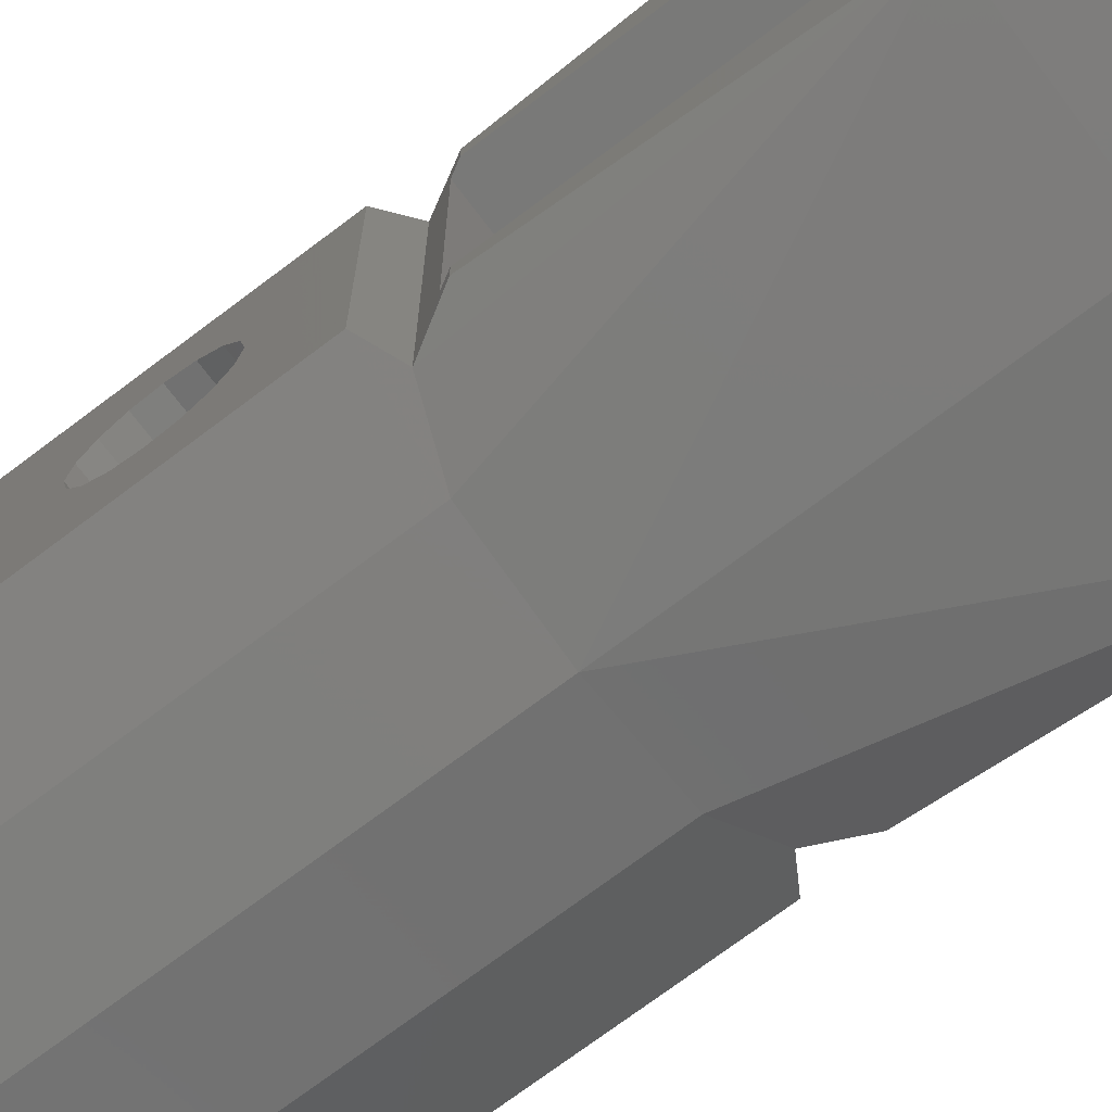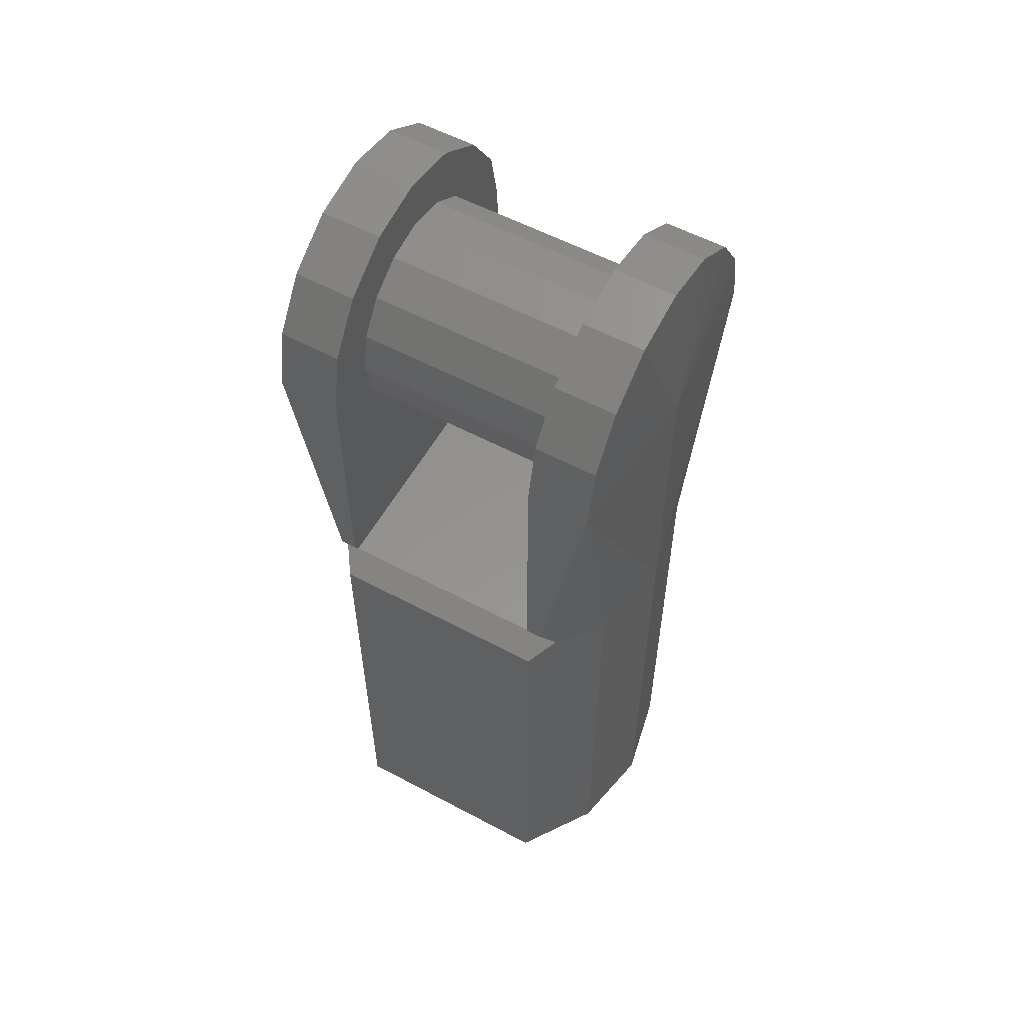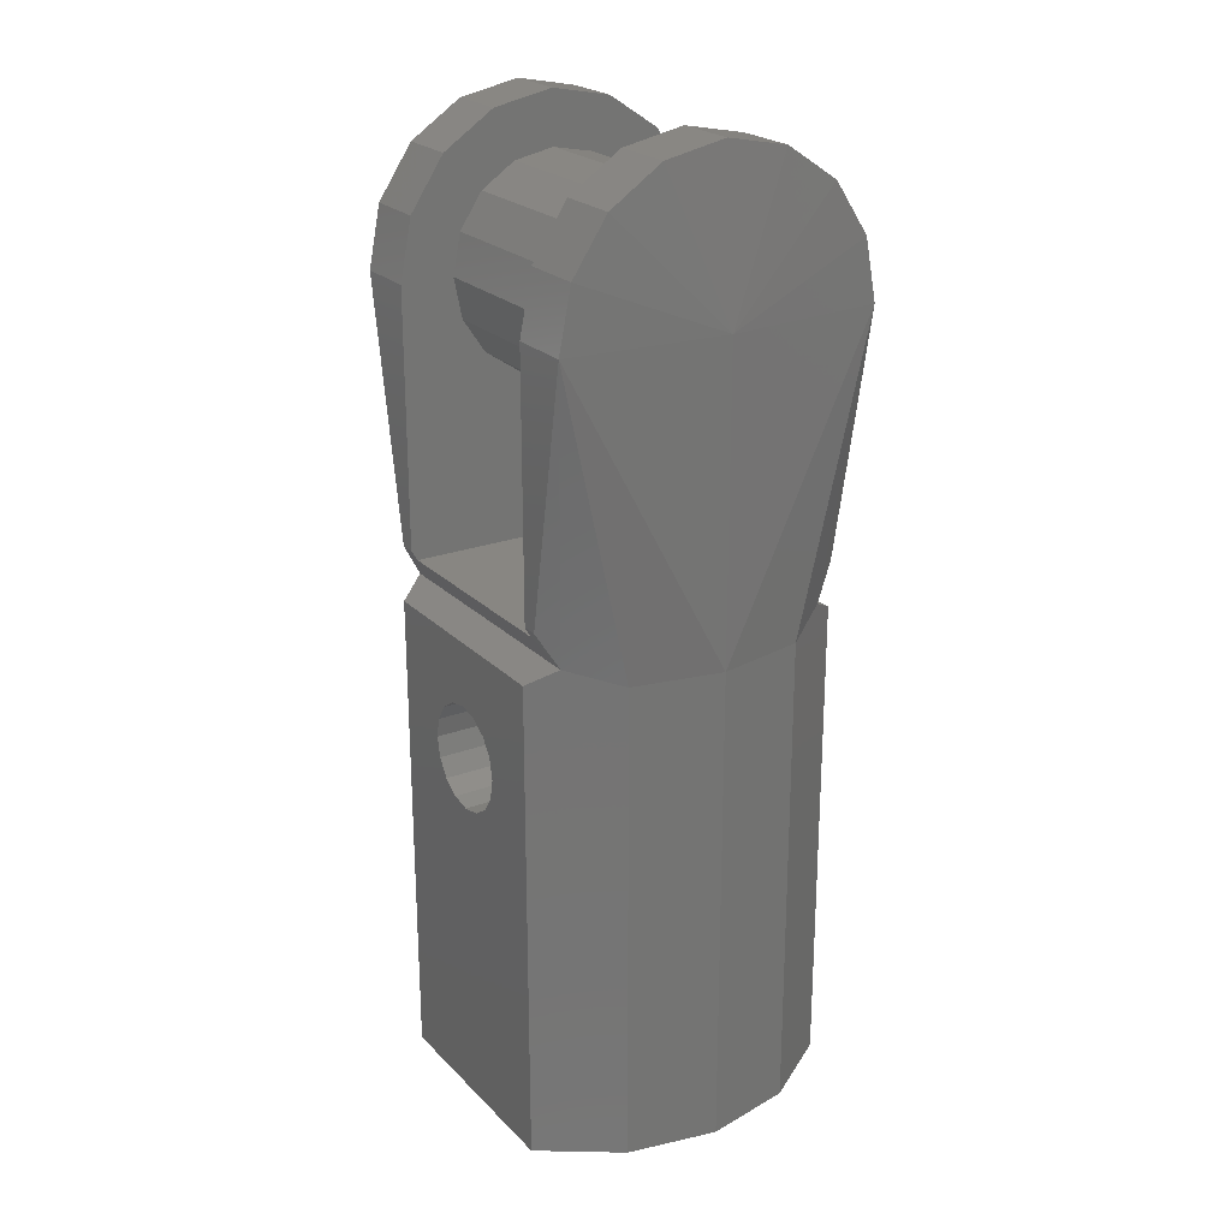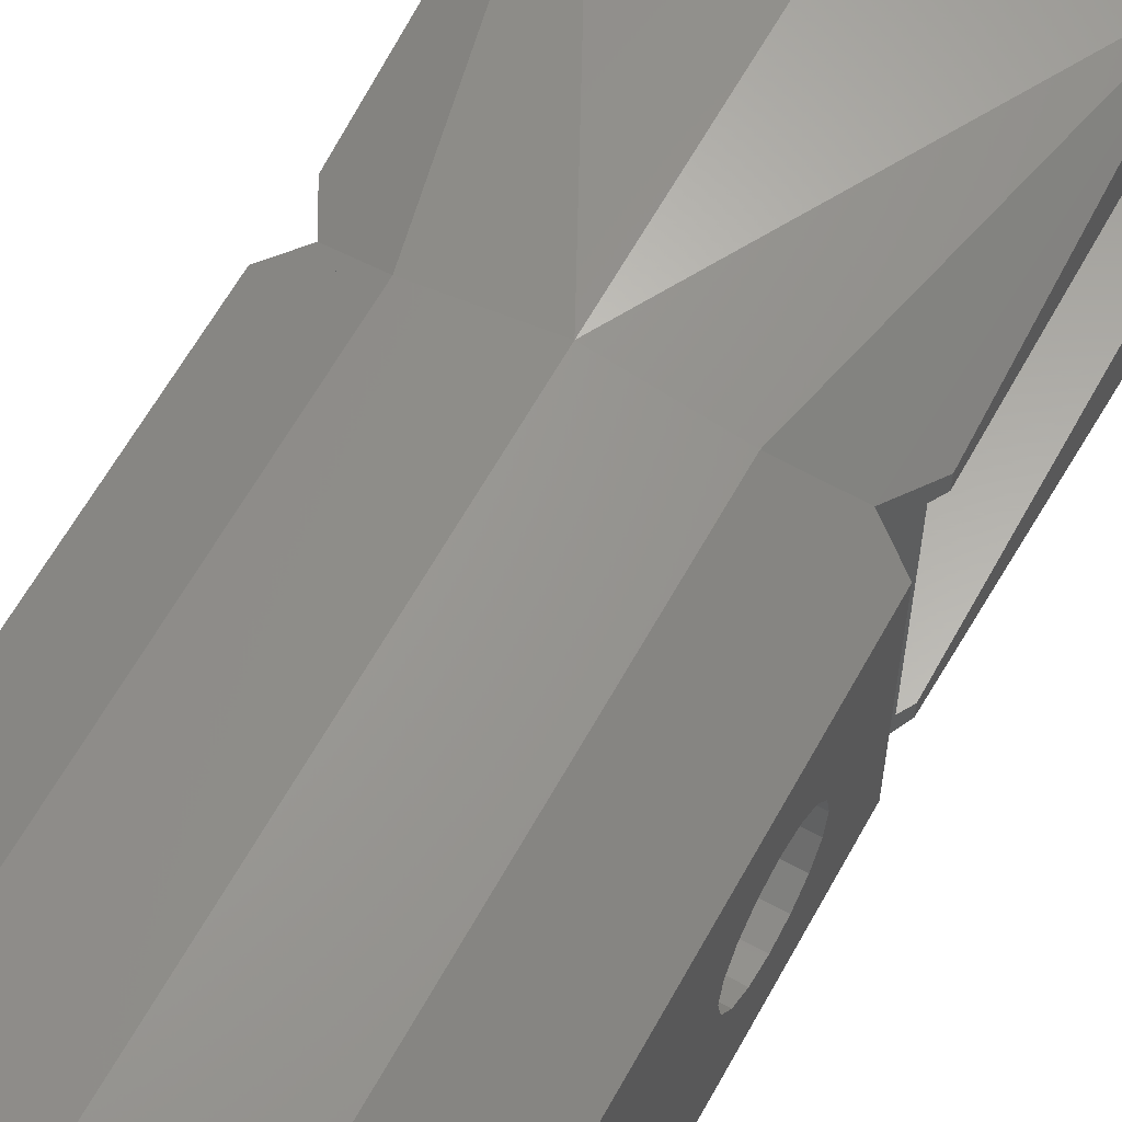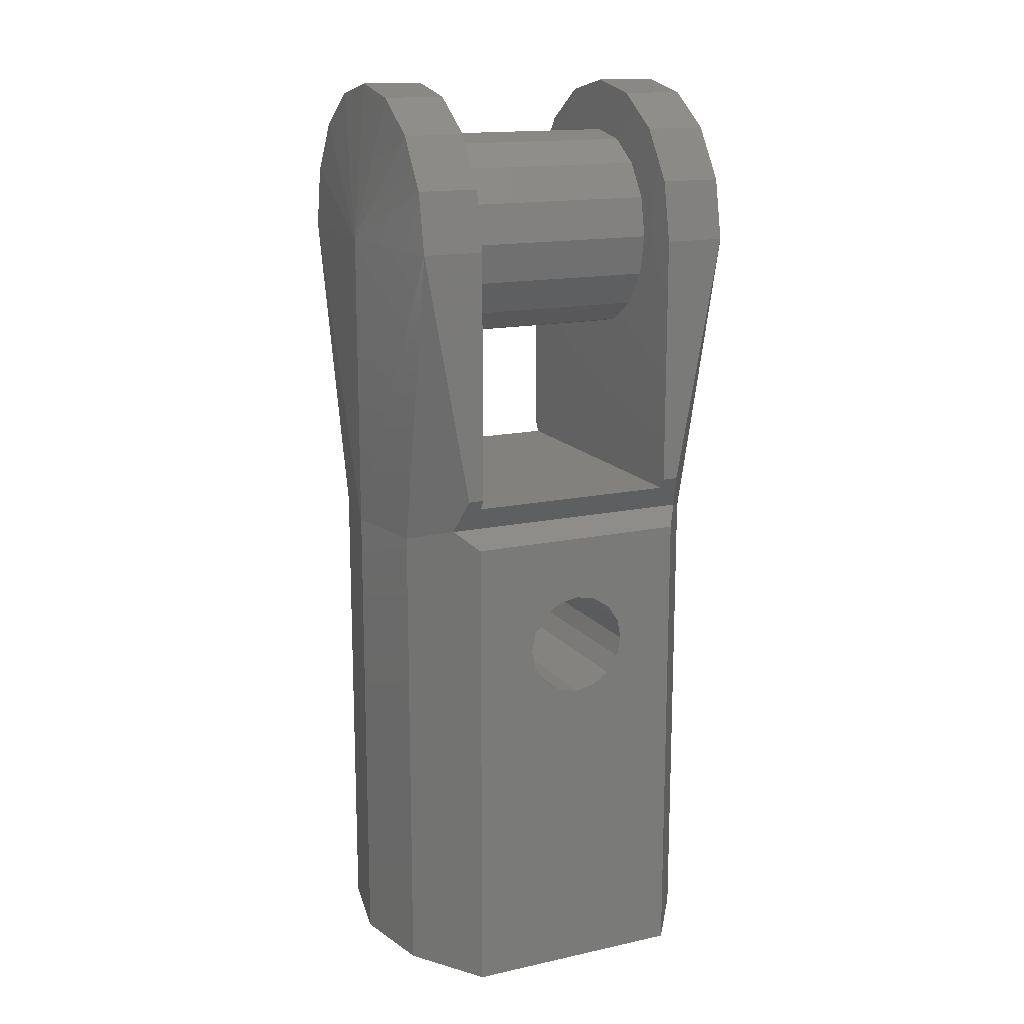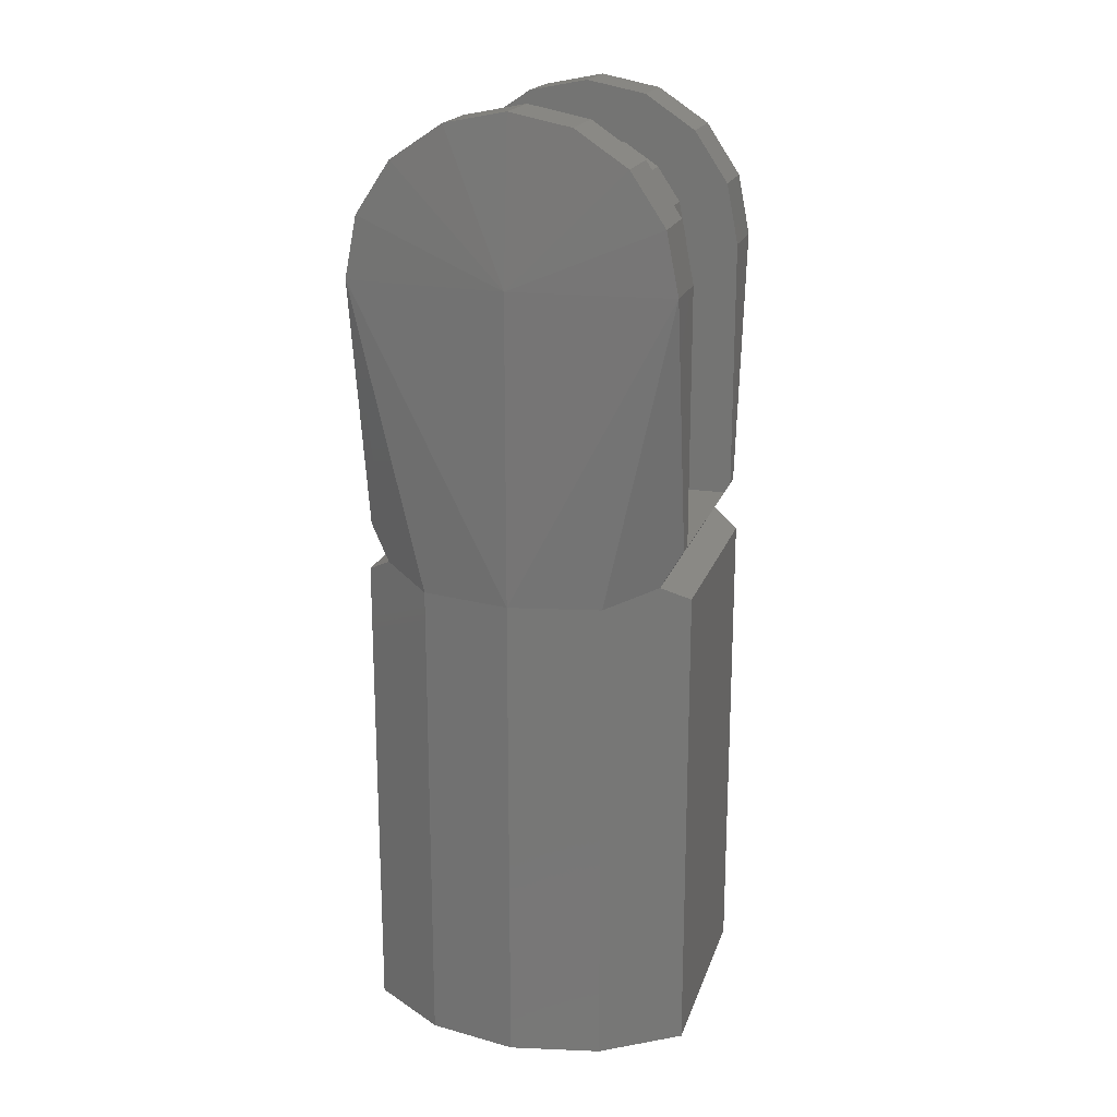
<metadata>
{"format":"stl","ext":"stl","renderer":"f3d","projection":"perspective","resolution":1024,"background":"white","views":[{"elev":-72.0,"azim":127.1,"up":"+Z"},{"elev":56.7,"azim":-60.9,"up":"+Y"},{"elev":23.2,"azim":147.8,"up":"+Y"},{"elev":62.3,"azim":28.8,"up":"+Z"},{"elev":15.3,"azim":65.2,"up":"+Y"},{"elev":19.5,"azim":-164.2,"up":"+Y"}]}
</metadata>
<code>
# stl→obj: 219 verts, 382 faces
v 0.25 -1.2 0.1695
v 0.1353 -1.2 0.2472
v 0 -1.2 0.2745
v -0.1353 -1.2 0.2472
v -0.25 -1.2 0.1695
v -0.25 -1.2 -0.1695
v -0.1353 -1.2 -0.2472
v 0.25 -1.2 -0.1695
v 0 -1.2 -0.2745
v 0.1353 -1.2 -0.2472
v -0.16 -1.2 0.16
v -0.16 -1.2 -0
v -0.1478 -1.2 0.06123
v -0.1131 -1.2 0.1131
v -0.06123 -1.2 0.1478
v 0 -1.2 0.16
v -0.16 -1.2 -0.16
v 0 -1.2 -0.16
v -0.06123 -1.2 -0.1478
v -0.1131 -1.2 -0.1131
v -0.1478 -1.2 -0.06123
v 0.16 -1.2 -0.16
v 0.16 -1.2 0
v 0.1478 -1.2 -0.06123
v 0.1131 -1.2 -0.1131
v 0.06123 -1.2 -0.1478
v 0.16 -1.2 0.16
v -0 -1.2 0.16
v 0.06123 -1.2 0.1478
v 0.1131 -1.2 0.1131
v 0.1478 -1.2 0.06123
v 0 -0.8 0.16
v -0.06123 -0.8 0.1478
v 0 -0.8 0
v -0.1131 -0.8 0.1131
v -0.1478 -0.8 0.06123
v -0.16 -0.8 0
v -0.1478 -0.8 -0.06123
v -0.1131 -0.8 -0.1131
v -0.06123 -0.8 -0.1478
v -0 -0.8 -0.16
v 0.06123 -0.8 -0.1478
v 0.1131 -0.8 -0.1131
v 0.1478 -0.8 -0.06123
v 0.16 -0.8 -0
v 0.1478 -0.8 0.06123
v 0.1131 -0.8 0.1131
v 0.06123 -0.8 0.1478
v 0 -0.72 0
v 0 -0.7139 -0.03061
v 0 -0.64 0
v 0 -0.6966 -0.05657
v 0 -0.6706 -0.07391
v 0 -0.64 -0.08
v 0 -0.6094 -0.07391
v 0 -0.5834 -0.05657
v 0 -0.5661 -0.03061
v 0 -0.56 -0
v 0 -0.5661 0.03061
v 0 -0.5834 0.05657
v 0 -0.6094 0.07391
v 0 -0.64 0.08
v 0 -0.6706 0.07391
v 0 -0.6966 0.05657
v 0 -0.7139 0.03061
v 0.25 -0.72 -0.08
v 0.25 -0.64 -0.08
v 0.25 -0.6706 -0.07391
v 0.25 -0.6966 -0.05657
v 0.25 -0.7139 -0.03061
v 0.25 -0.72 0
v 0.25 -0.56 -0.08
v 0.25 -0.56 0
v 0.25 -0.5661 -0.03061
v 0.25 -0.5834 -0.05657
v 0.25 -0.6094 -0.07391
v 0.25 -0.56 0.08
v 0.25 -0.64 0.08
v 0.25 -0.6094 0.07391
v 0.25 -0.5834 0.05657
v 0.25 -0.5661 0.03061
v 0.25 -0.72 0.08
v 0.25 -0.72 -0
v 0.25 -0.7139 0.03061
v 0.25 -0.6966 0.05657
v 0.25 -0.6706 0.07391
v 0 -0.24 0.16
v 0.09184 -0.2217 0.16
v 0.24 -0.24 0.16
v 0.1697 -0.1697 0.16
v 0.2217 -0.09184 0.16
v 0.24 0 0.16
v -0.24 0 0.16
v -0.2217 -0.09184 0.16
v -0.24 -0.24 0.16
v -0.1697 -0.1697 0.16
v -0.09184 -0.2217 0.16
v -0 -0.24 -0.16
v -0.09184 -0.2217 -0.16
v -0.24 -0.24 -0.16
v -0.1697 -0.1697 -0.16
v -0.2217 -0.09184 -0.16
v -0.24 0 -0.16
v 0.24 0 -0.16
v 0.2217 -0.09184 -0.16
v 0.24 -0.24 -0.16
v 0.1697 -0.1697 -0.16
v 0.09184 -0.2217 -0.16
v 0 -0.462 -0.2745
v -0.24 0 -0.2535
v 0 0 -0.2745
v -0.1353 -0.462 -0.2472
v 0.24 0 -0.2535
v 0.1353 -0.462 -0.2472
v 0 0 0.2745
v 0 -0.462 0.2745
v 0.24 0 0.2535
v 0.1353 -0.462 0.2472
v -0.24 0 0.2535
v -0.1353 -0.462 0.2472
v 0.2088 -0.438 0.1974
v 0.25 -0.462 0.1695
v -0.2088 -0.438 0.1974
v -0.25 -0.462 0.1695
v -0.25 -0.462 -0.1695
v -0.2088 -0.438 -0.1974
v 0.25 -0.462 -0.1695
v 0.2088 -0.438 -0.1974
v -0.2217 0.09184 0.2535
v -0.24 -0 0.2535
v -0.1697 0.1697 0.2535
v -0.09184 0.2217 0.2535
v -0 0.24 0.2535
v 0.09184 0.2217 0.2535
v 0.1697 0.1697 0.2535
v 0.2217 0.09184 0.2535
v 0.2217 0.09184 -0.2535
v 0.24 -0 -0.2535
v 0.1697 0.1697 -0.2535
v 0.09184 0.2217 -0.2535
v 0 0.24 -0.2535
v -0.09184 0.2217 -0.2535
v -0.1697 0.1697 -0.2535
v -0.2217 0.09184 -0.2535
v 0.2309 -0.4 -0.16
v -0.2309 -0.4 -0.16
v -0.2309 -0.4 0.16
v 0.2309 -0.4 0.16
v 0.24 -0.3843 0.16
v -0.24 -0.3843 0.16
v -0.24 -0.3843 -0.16
v 0.24 -0.3843 -0.16
v 0.24 -0.3844 0.1836
v -0.24 -0.3844 0.1836
v -0.24 -0.3844 -0.1836
v 0.24 -0.3844 -0.1836
v -0.16 -1.2 0
v -0 -1.2 -0.16
v 0.16 -1.2 -0
v 0.25 -0.56 -0
v 0.16 0 -0.16
v 0.16 0 0.16
v 0.1478 -0.06123 0.16
v 0.1478 -0.06123 -0.16
v 0.1131 -0.1131 0.16
v 0.1131 -0.1131 -0.16
v 0.06123 -0.1478 0.16
v 0.06123 -0.1478 -0.16
v -0 -0.16 0.16
v -0 -0.16 -0.16
v -0.06123 -0.1478 0.16
v -0.06123 -0.1478 -0.16
v -0.1131 -0.1131 0.16
v -0.1131 -0.1131 -0.16
v -0.1478 -0.06123 0.16
v -0.1478 -0.06123 -0.16
v -0.16 0 0.16
v -0.16 0 -0.16
v -0.1478 0.06123 0.16
v -0.1478 0.06123 -0.16
v -0.1131 0.1131 0.16
v -0.1131 0.1131 -0.16
v -0.06123 0.1478 0.16
v -0.06123 0.1478 -0.16
v 0 0.16 0.16
v 0 0.16 -0.16
v 0.06123 0.1478 0.16
v 0.06123 0.1478 -0.16
v 0.1131 0.1131 0.16
v 0.1131 0.1131 -0.16
v 0.1478 0.06123 0.16
v 0.1478 0.06123 -0.16
v 0.16 -0 0.16
v 0.16 -0 -0.16
v 0.2217 0.09184 0.16
v 0.1697 0.1697 0.16
v 0.09184 0.2217 0.16
v -0 0.24 0.16
v -0.09184 0.2217 0.16
v -0.1697 0.1697 0.16
v -0.2217 0.09184 0.16
v -0.24 -0 0.16
v 0 0.24 0.16
v 0.24 -0 0.16
v -0 -0.24 0.16
v -0.2217 0.09184 -0.16
v -0.1697 0.1697 -0.16
v -0.09184 0.2217 -0.16
v 0 0.24 -0.16
v 0.09184 0.2217 -0.16
v 0.1697 0.1697 -0.16
v 0.2217 0.09184 -0.16
v 0.24 -0 -0.16
v -0 0.24 -0.16
v -0 0.16 -0.16
v -0.24 -0 -0.16
v -0.16 -0 -0.16
v 0 -0.24 -0.16
v 0 -0.16 -0.16
f 1 2 3
f 1 3 4
f 1 4 5
f 6 7 8
f 7 9 8
f 9 10 8
f 11 12 13
f 11 13 14
f 11 14 15
f 11 15 16
f 17 18 19
f 17 19 20
f 17 20 21
f 17 21 12
f 22 23 24
f 22 24 25
f 22 25 26
f 22 26 18
f 27 28 29
f 27 29 30
f 27 30 31
f 27 31 23
f 32 33 34
f 33 35 34
f 35 36 34
f 36 37 34
f 37 38 34
f 38 39 34
f 39 40 34
f 40 41 34
f 41 42 34
f 42 43 34
f 43 44 34
f 44 45 34
f 45 46 34
f 46 47 34
f 47 48 34
f 48 32 34
f 49 50 51
f 50 52 51
f 52 53 51
f 53 54 51
f 54 55 51
f 55 56 51
f 56 57 51
f 57 58 51
f 58 59 51
f 59 60 51
f 60 61 51
f 61 62 51
f 62 63 51
f 63 64 51
f 64 65 51
f 65 49 51
f 66 67 68
f 66 68 69
f 66 69 70
f 66 70 71
f 72 73 74
f 72 74 75
f 72 75 76
f 72 76 67
f 77 78 79
f 77 79 80
f 77 80 81
f 77 81 73
f 82 83 84
f 82 84 85
f 82 85 86
f 82 86 78
f 87 88 89
f 88 90 89
f 90 91 89
f 91 92 89
f 93 94 95
f 94 96 95
f 96 97 95
f 97 87 95
f 98 99 100
f 99 101 100
f 101 102 100
f 102 103 100
f 104 105 106
f 105 107 106
f 107 108 106
f 108 98 106
f 109 110 111
f 110 109 112
f 113 109 111
f 109 113 114
f 115 116 117
f 118 117 116
f 115 119 116
f 120 116 119
f 121 118 122
f 123 124 120
f 112 125 126
f 127 114 128
f 115 129 130
f 115 131 129
f 115 132 131
f 115 133 132
f 115 134 133
f 115 135 134
f 115 136 135
f 115 117 136
f 111 137 138
f 111 139 137
f 111 140 139
f 111 141 140
f 111 142 141
f 111 143 142
f 111 144 143
f 111 110 144
f 1 5 11
f 1 11 27
f 1 27 22
f 1 22 8
f 8 22 17
f 8 17 6
f 6 17 11
f 6 11 5
f 145 146 147
f 145 147 148
f 5 124 125
f 5 125 6
f 82 1 8
f 82 8 66
f 1 82 77
f 1 77 122
f 122 77 72
f 122 72 127
f 127 72 66
f 127 66 8
f 145 148 121
f 145 121 128
f 121 122 127
f 121 127 128
f 149 148 147
f 149 147 150
f 95 89 149
f 95 149 150
f 147 146 126
f 147 126 123
f 126 125 124
f 126 124 123
f 151 146 145
f 151 145 152
f 106 100 151
f 106 151 152
f 149 92 117
f 149 117 153
f 148 149 153
f 148 153 121
f 119 93 150
f 119 150 154
f 154 150 147
f 154 147 123
f 151 103 110
f 151 110 155
f 146 151 155
f 146 155 126
f 113 104 152
f 113 152 156
f 156 152 145
f 156 145 128
f 32 16 15
f 32 15 33
f 33 15 14
f 33 14 35
f 35 14 13
f 35 13 36
f 36 13 157
f 36 157 37
f 37 157 21
f 37 21 38
f 38 21 20
f 38 20 39
f 39 20 19
f 39 19 40
f 40 19 158
f 40 158 41
f 41 158 26
f 41 26 42
f 42 26 25
f 42 25 43
f 43 25 24
f 43 24 44
f 44 24 159
f 44 159 45
f 45 159 31
f 45 31 46
f 46 31 30
f 46 30 47
f 47 30 29
f 47 29 48
f 48 29 16
f 48 16 32
f 49 71 70
f 49 70 50
f 50 70 69
f 50 69 52
f 52 69 68
f 52 68 53
f 53 68 67
f 53 67 54
f 54 67 76
f 54 76 55
f 55 76 75
f 55 75 56
f 56 75 74
f 56 74 57
f 57 74 160
f 57 160 58
f 58 160 81
f 58 81 59
f 59 81 80
f 59 80 60
f 60 80 79
f 60 79 61
f 61 79 78
f 61 78 62
f 62 78 86
f 62 86 63
f 63 86 85
f 63 85 64
f 64 85 84
f 64 84 65
f 65 84 71
f 65 71 49
f 161 162 163
f 161 163 164
f 164 163 165
f 164 165 166
f 166 165 167
f 166 167 168
f 168 167 169
f 168 169 170
f 170 169 171
f 170 171 172
f 172 171 173
f 172 173 174
f 174 173 175
f 174 175 176
f 176 175 177
f 176 177 178
f 178 177 179
f 178 179 180
f 180 179 181
f 180 181 182
f 182 181 183
f 182 183 184
f 184 183 185
f 184 185 186
f 186 185 187
f 186 187 188
f 188 187 189
f 188 189 190
f 190 189 191
f 190 191 192
f 192 191 193
f 192 193 194
f 117 92 195
f 117 195 136
f 136 195 196
f 136 196 135
f 135 196 197
f 135 197 134
f 134 197 198
f 134 198 133
f 133 198 199
f 133 199 132
f 132 199 200
f 132 200 131
f 131 200 201
f 131 201 129
f 129 201 202
f 129 202 130
f 177 93 201
f 177 201 179
f 179 201 200
f 179 200 181
f 181 200 199
f 181 199 183
f 183 199 203
f 183 203 185
f 185 203 197
f 185 197 187
f 187 197 196
f 187 196 189
f 189 196 195
f 189 195 191
f 191 195 204
f 191 204 193
f 193 204 91
f 193 91 163
f 163 91 90
f 163 90 165
f 165 90 88
f 165 88 167
f 167 88 205
f 167 205 169
f 169 205 97
f 169 97 171
f 171 97 96
f 171 96 173
f 173 96 94
f 173 94 175
f 175 94 93
f 175 93 177
f 110 103 206
f 110 206 144
f 144 206 207
f 144 207 143
f 143 207 208
f 143 208 142
f 142 208 209
f 142 209 141
f 141 209 210
f 141 210 140
f 140 210 211
f 140 211 139
f 139 211 212
f 139 212 137
f 137 212 213
f 137 213 138
f 161 104 212
f 161 212 192
f 192 212 211
f 192 211 190
f 190 211 210
f 190 210 188
f 188 210 214
f 188 214 215
f 215 214 208
f 215 208 184
f 184 208 207
f 184 207 182
f 182 207 206
f 182 206 180
f 180 206 216
f 180 216 217
f 217 216 102
f 217 102 176
f 176 102 101
f 176 101 174
f 174 101 99
f 174 99 172
f 172 99 218
f 172 218 219
f 219 218 108
f 219 108 168
f 168 108 107
f 168 107 166
f 166 107 105
f 166 105 164
f 164 105 104
f 164 104 161
f 126 155 110
f 126 110 112
f 113 156 128
f 113 128 114
f 121 153 117
f 121 117 118
f 119 154 123
f 119 123 120
f 1 122 118
f 1 118 2
f 2 118 116
f 2 116 3
f 3 116 120
f 3 120 4
f 4 120 124
f 4 124 5
f 6 125 112
f 6 112 7
f 7 112 109
f 7 109 9
f 9 109 114
f 9 114 10
f 10 114 127
f 10 127 8

</code>
